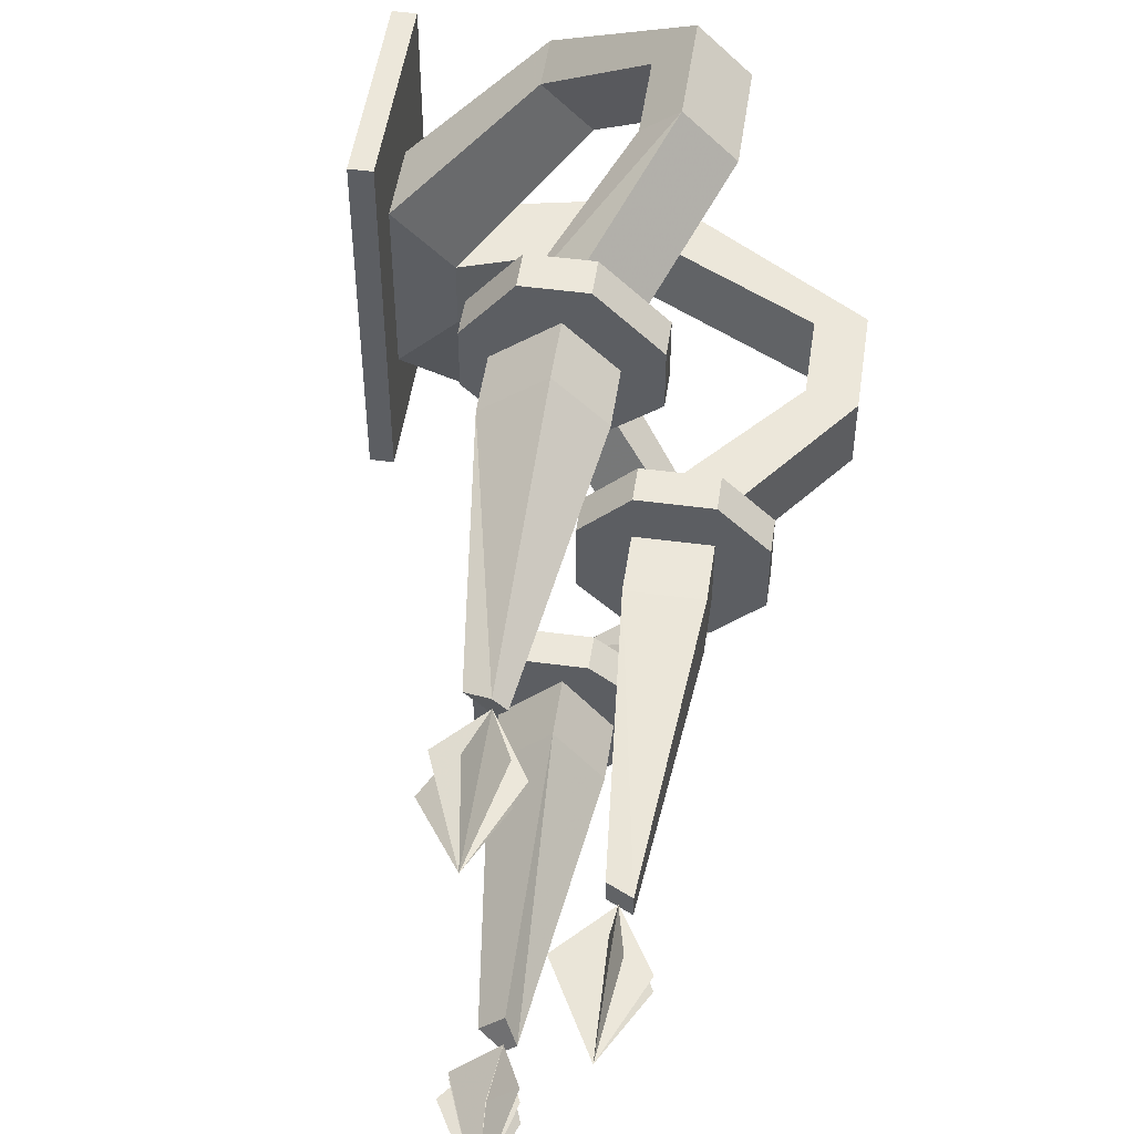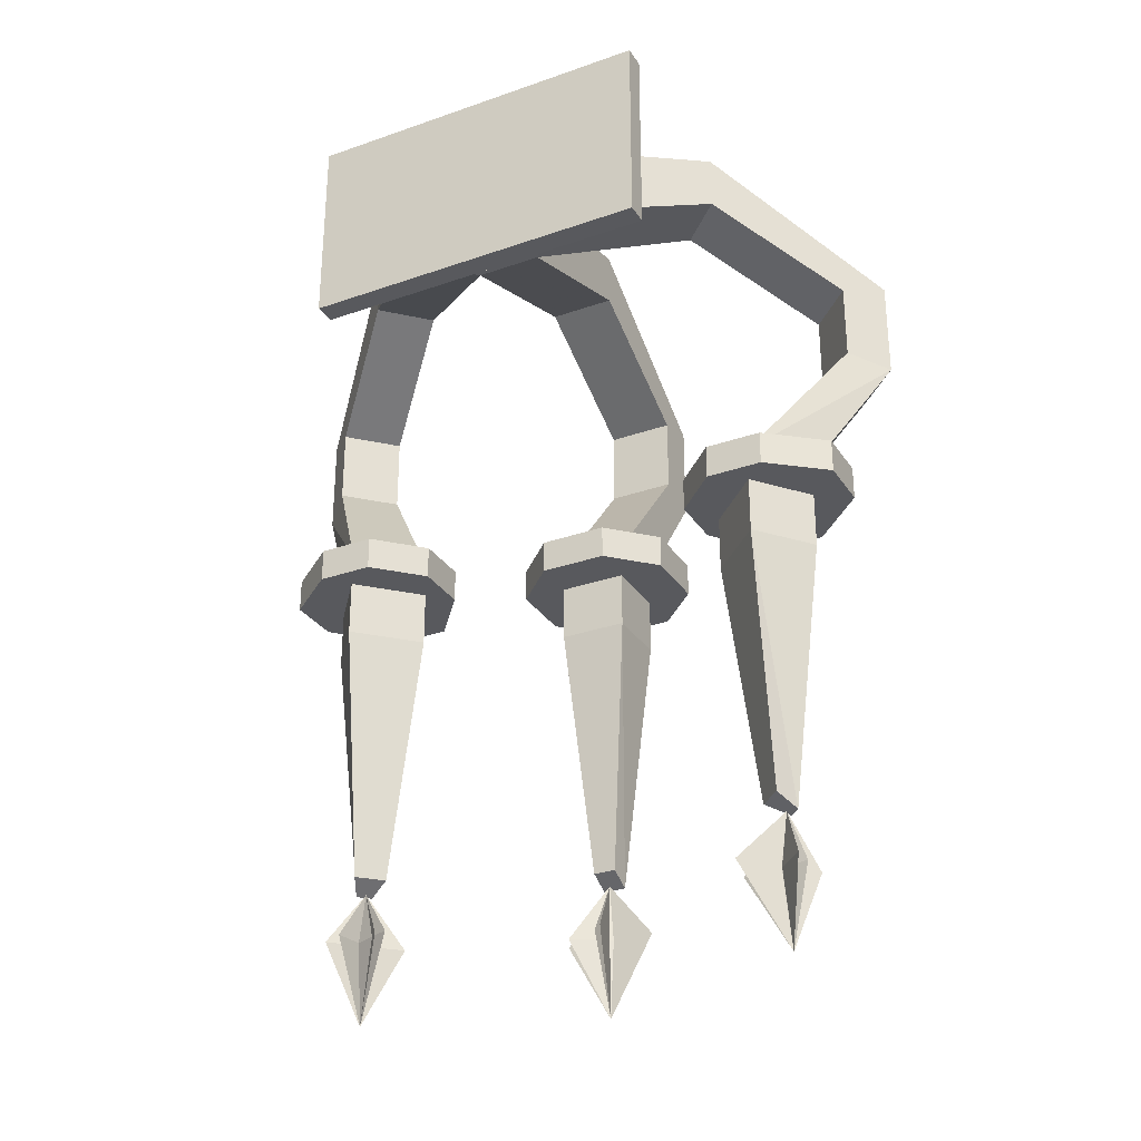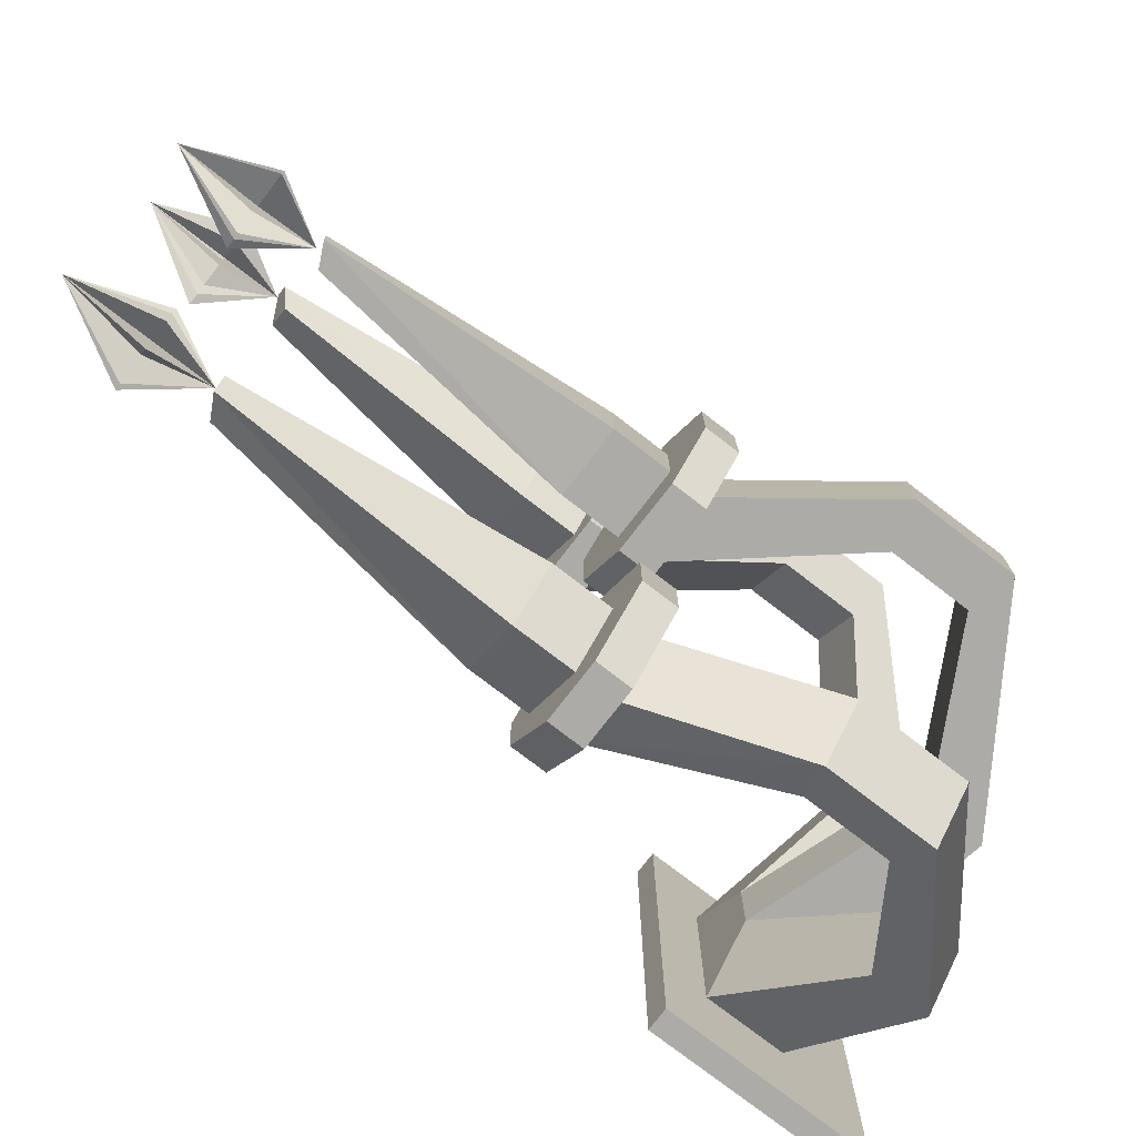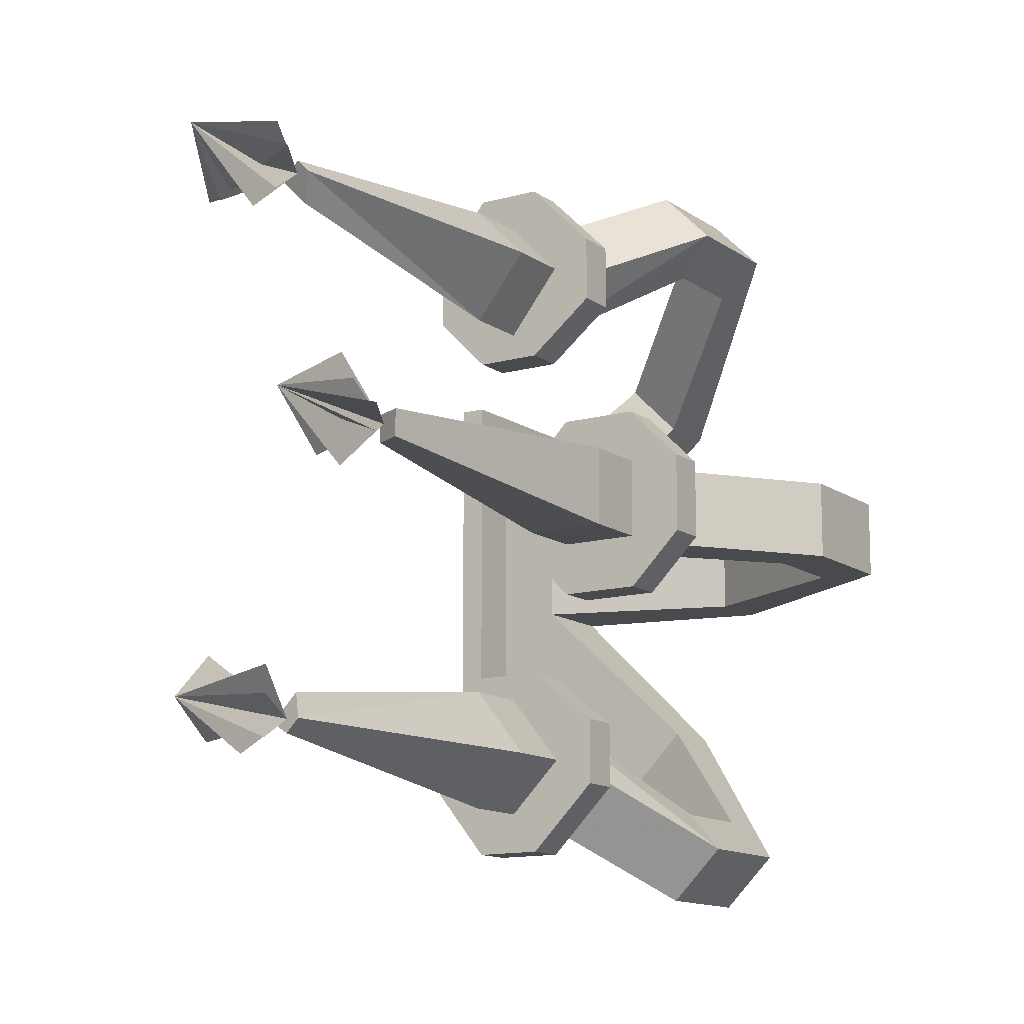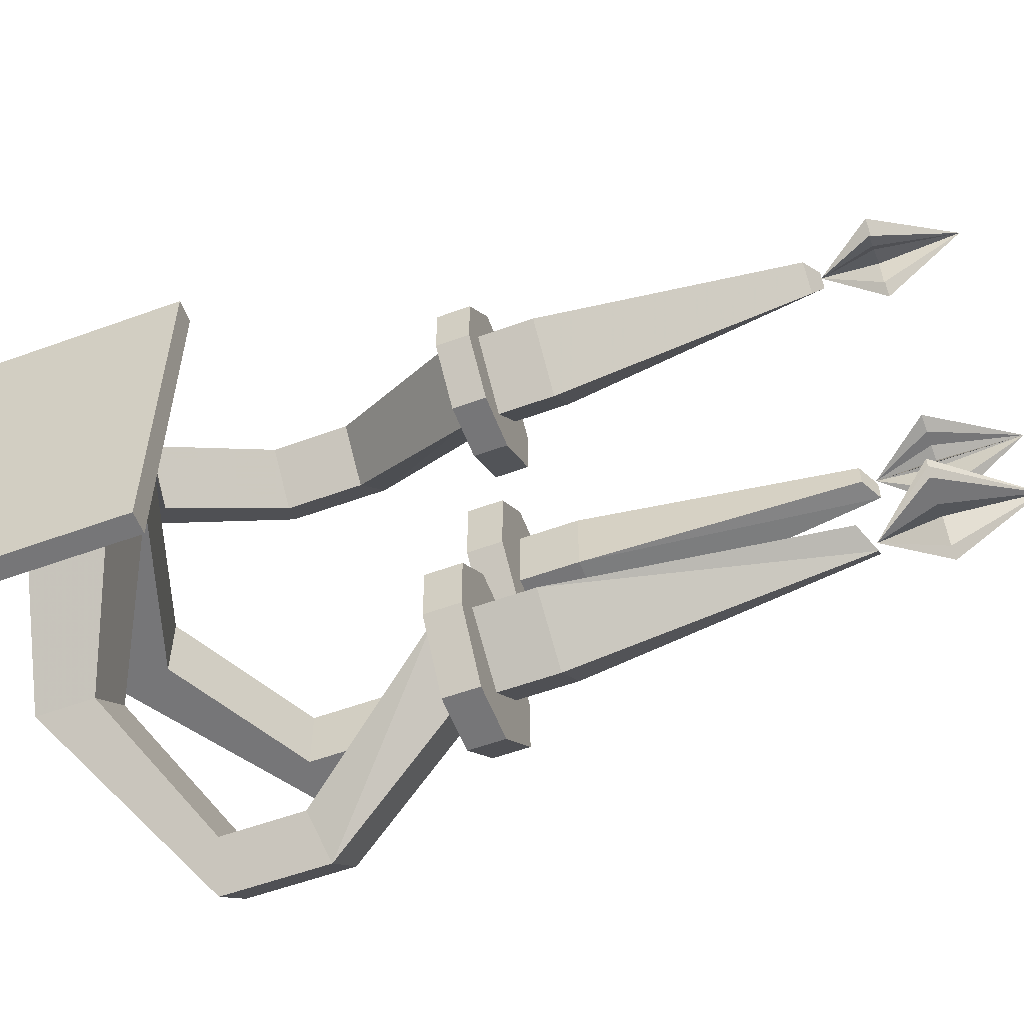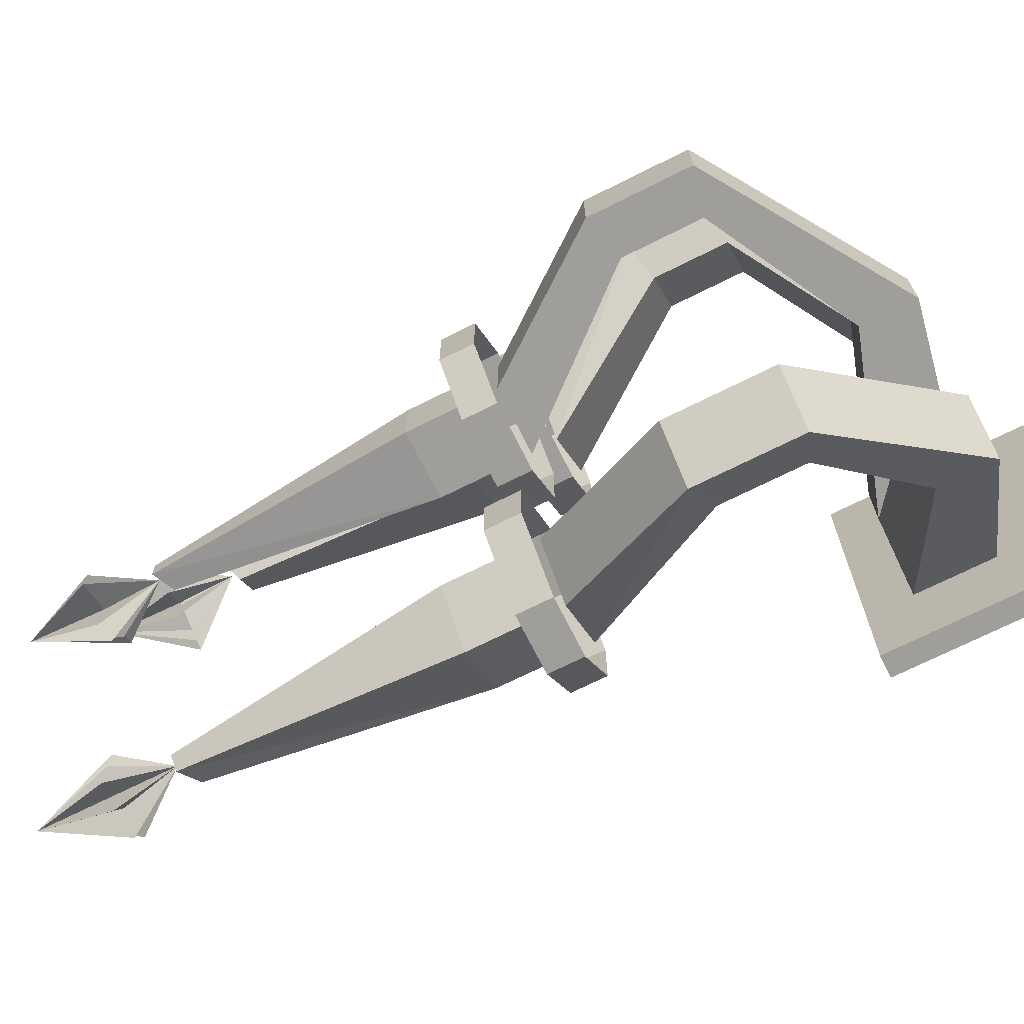
<metadata>
{"format":"obj","ext":"obj","renderer":"f3d","projection":"perspective","resolution":1024,"background":"white","views":[{"elev":50.5,"azim":8.3,"up":"+Z"},{"elev":-29.8,"azim":-62.8,"up":"+Y"},{"elev":-76.3,"azim":52.4,"up":"+Z"},{"elev":-12.8,"azim":32.9,"up":"+Z"},{"elev":-56.9,"azim":-69.2,"up":"+Z"},{"elev":-70.8,"azim":116.6,"up":"+Z"}]}
</metadata>
<code>
v -0.2656 -1.273 0.02344
v -0.2344 -1.273 0.02344
v -0.2656 -1.273 0.05469
v -0.3125 -1.273 0.05469
v -0.3125 -1.273 0.02344
v -0.3125 -1.312 0.02344
v -0.2656 -1.312 0.02344
v -0.2656 -1.273 -0.02344
v -0.2344 -1.273 -0.02344
v -0.2344 -1.25 -0.02344
v -0.2344 -1.25 0.02344
v -0.2656 -1.25 0.05469
v -0.3125 -1.25 0.05469
v -0.3438 -1.273 0.02344
v -0.3438 -1.273 -0.02344
v -0.3125 -1.273 -0.02344
v -0.3125 -1.312 -0.02344
v -0.2969 -1.492 0.007812
v -0.2812 -1.5 0.007812
v -0.2656 -1.312 -0.02344
v -0.2656 -1.273 -0.05469
v -0.2656 -1.25 -0.05469
v -0.3125 -1.273 -0.05469
v -0.3125 -1.25 -0.05469
v -0.4453 -1.078 0.02344
v -0.4453 -1.078 -0.02344
v -0.3281 -1.039 -0.02344
v -0.3281 -1.039 0.02344
v -0.3281 -1 0.02344
v -0.4453 -1.023 0.02344
v -0.3672 -1 0.1094
v -0.3672 -1.039 0.1094
v -0.4844 -1.078 0.0625
v -0.4844 -1.078 -0.0625
v -0.3984 -1.039 -0.1406
v -0.3672 -1.039 -0.1094
v -0.3672 -1 -0.1094
v -0.4453 -1.023 -0.02344
v -0.3281 -1 -0.02344
v -0.1953 -1.086 -0.02344
v -0.2266 -1.094 -0.02344
v -0.2266 -1.094 0.02344
v -0.1953 -1.086 0.02344
v -0.1953 -1.156 0.02344
v -0.1953 -1.156 -0.02344
v -0.2266 -1.148 -0.02344
v -0.2266 -1.148 0.02344
v -0.3125 -1.25 -0.02344
v -0.3125 -1.25 0.02344
v -0.2656 -1.25 0.02344
v -0.2656 -1.25 -0.02344
v -0.3438 -1.25 -0.02344
v -0.3438 -1.25 0.02344
v -0.2812 -1.5 -0.007812
v -0.2969 -1.492 -0.007812
v -0.2891 -1.5 0
v -0.3047 -1.539 -0.02344
v -0.2891 -1.594 0
v -0.2812 -1.539 0.01562
v -0.3203 -1.539 0.007812
v -0.2656 -1.539 -0.01562
v -0.3125 -1.539 0
v -0.2656 -1.539 0
v -0.2891 -1.539 -0.03125
v -0.2891 -1.539 0.03125
v -0.3203 -1.273 -0.1562
v -0.2969 -1.273 -0.1719
v -0.2969 -1.273 -0.1328
v -0.3359 -1.273 -0.1016
v -0.3516 -1.273 -0.1172
v -0.3516 -1.312 -0.1172
v -0.3203 -1.312 -0.1562
v -0.3516 -1.273 -0.1875
v -0.3359 -1.273 -0.2109
v -0.3359 -1.25 -0.2109
v -0.2969 -1.25 -0.1719
v -0.2969 -1.25 -0.1328
v -0.3359 -1.25 -0.1016
v -0.375 -1.273 -0.1016
v -0.4062 -1.273 -0.1328
v -0.3906 -1.273 -0.1562
v -0.3906 -1.312 -0.1562
v -0.3516 -1.492 -0.1406
v -0.3438 -1.5 -0.1562
v -0.3516 -1.312 -0.1875
v -0.375 -1.273 -0.2109
v -0.375 -1.25 -0.2109
v -0.4062 -1.273 -0.1719
v -0.4062 -1.25 -0.1719
v -0.3281 -1.094 -0.2109
v -0.2969 -1.094 -0.1797
v -0.2734 -1.086 -0.2031
v -0.3984 -1 -0.1406
v -0.3047 -1.086 -0.2344
v -0.4844 -1.023 -0.0625
v -0.3281 -1.148 -0.2109
v -0.2969 -1.148 -0.1797
v -0.2734 -1.156 -0.2031
v -0.3047 -1.156 -0.2344
v -0.3906 -1.25 -0.1562
v -0.3516 -1.25 -0.1172
v -0.3203 -1.25 -0.1562
v -0.3516 -1.25 -0.1875
v -0.4062 -1.25 -0.1328
v -0.375 -1.25 -0.1016
v -0.3516 -1.5 -0.1641
v -0.3672 -1.492 -0.1562
v -0.3516 -1.5 -0.1562
v -0.3828 -1.539 -0.1562
v -0.3516 -1.594 -0.1562
v -0.3359 -1.539 -0.1484
v -0.375 -1.539 -0.125
v -0.3516 -1.539 -0.1797
v -0.375 -1.539 -0.1328
v -0.3359 -1.539 -0.1719
v -0.375 -1.539 -0.1719
v -0.3359 -1.539 -0.1328
v -0.3516 -1.273 0.1875
v -0.3359 -1.273 0.2109
v -0.375 -1.273 0.2109
v -0.4062 -1.273 0.1719
v -0.3906 -1.273 0.1562
v -0.3906 -1.312 0.1562
v -0.3516 -1.312 0.1875
v -0.3203 -1.273 0.1562
v -0.2969 -1.273 0.1719
v -0.2969 -1.25 0.1719
v -0.3359 -1.25 0.2109
v -0.375 -1.25 0.2109
v -0.4062 -1.25 0.1719
v -0.4062 -1.273 0.1328
v -0.375 -1.273 0.1016
v -0.3516 -1.273 0.1172
v -0.3516 -1.312 0.1172
v -0.3672 -1.492 0.1562
v -0.3516 -1.5 0.1641
v -0.3203 -1.312 0.1562
v -0.2969 -1.273 0.1328
v -0.2969 -1.25 0.1328
v -0.3359 -1.273 0.1016
v -0.3359 -1.25 0.1016
v -0.3984 -1.039 0.1406
v -0.3984 -1 0.1406
v -0.4844 -1.023 0.0625
v -0.2969 -1.094 0.1797
v -0.3281 -1.094 0.2109
v -0.3047 -1.086 0.2344
v -0.2734 -1.086 0.2031
v -0.2734 -1.156 0.2031
v -0.2969 -1.148 0.1797
v -0.3281 -1.148 0.2109
v -0.3047 -1.156 0.2344
v -0.3203 -1.25 0.1562
v -0.3516 -1.25 0.1172
v -0.3906 -1.25 0.1562
v -0.3516 -1.25 0.1875
v -0.375 -1.25 0.1016
v -0.4062 -1.25 0.1328
v -0.3438 -1.5 0.1562
v -0.3516 -1.492 0.1406
v -0.3516 -1.5 0.1562
v -0.3516 -1.539 0.125
v -0.3516 -1.594 0.1562
v -0.3594 -1.539 0.1719
v -0.3828 -1.539 0.1328
v -0.3281 -1.539 0.1562
v -0.375 -1.539 0.1328
v -0.3359 -1.539 0.1719
v -0.3359 -1.539 0.1328
v -0.375 -1.539 0.1719
v -0.5 -1.109 0.125
v -0.4844 -1.109 0.125
v -0.4844 -0.9688 0.125
v -0.5 -0.9688 0.125
v -0.5 -1.109 -0.125
v -0.4844 -1.109 -0.125
v -0.4844 -0.9688 -0.125
v -0.5 -0.9688 -0.125
f 1 2 3
f 1 3 4
f 1 4 5
f 1 8 2
f 2 8 9
f 4 14 5
f 5 14 15
f 5 15 16
f 8 16 21
f 8 21 9
f 16 15 23
f 16 23 21
f 66 67 68
f 66 68 69
f 66 69 70
f 66 73 67
f 67 73 74
f 69 79 70
f 70 79 80
f 70 80 81
f 73 81 86
f 73 86 74
f 81 80 88
f 81 88 86
f 118 119 120
f 118 120 121
f 118 121 122
f 118 125 119
f 119 125 126
f 121 131 122
f 122 131 132
f 122 132 133
f 125 133 138
f 125 138 126
f 133 132 140
f 133 140 138
f 1 5 6
f 1 6 7
f 1 7 8
f 5 16 17
f 5 17 6
f 6 17 18
f 6 18 19
f 6 19 7
f 7 19 20
f 7 20 8
f 8 20 17
f 8 17 16
f 17 20 54
f 17 54 55
f 17 55 18
f 18 55 19
f 19 55 54
f 19 54 20
f 66 70 71
f 66 71 72
f 66 72 73
f 70 81 82
f 70 82 71
f 71 82 83
f 71 83 84
f 71 84 72
f 72 84 85
f 72 85 73
f 73 85 82
f 73 82 81
f 82 85 106
f 82 106 107
f 82 107 83
f 83 107 84
f 84 107 106
f 84 106 85
f 118 122 123
f 118 123 124
f 118 124 125
f 122 133 134
f 122 134 123
f 123 134 135
f 123 135 136
f 123 136 124
f 124 136 137
f 124 137 125
f 125 137 134
f 125 134 133
f 134 137 159
f 134 159 160
f 134 160 135
f 135 160 136
f 136 160 159
f 136 159 137
f 2 9 10
f 2 10 11
f 2 11 3
f 3 11 12
f 3 12 4
f 4 12 13
f 4 13 14
f 9 21 22
f 9 22 10
f 21 23 24
f 21 24 22
f 25 26 27
f 25 27 28
f 25 28 29
f 25 29 30
f 25 30 31
f 25 31 32
f 25 32 33
f 25 33 26
f 26 33 34
f 26 34 35
f 26 35 36
f 26 36 37
f 26 37 38
f 26 38 39
f 26 39 27
f 27 39 40
f 27 40 41
f 27 41 28
f 28 41 42
f 28 42 43
f 28 43 29
f 29 43 39
f 39 43 40
f 40 43 44
f 40 44 45
f 40 45 41
f 41 45 46
f 41 46 42
f 42 46 47
f 42 47 44
f 42 44 43
f 47 46 48
f 47 48 49
f 47 49 44
f 44 49 50
f 44 50 51
f 44 51 45
f 45 51 48
f 45 48 46
f 52 24 23
f 52 23 15
f 52 15 53
f 53 15 14
f 53 14 13
f 67 74 75
f 67 75 76
f 67 76 68
f 68 76 77
f 68 77 69
f 69 77 78
f 69 78 79
f 74 86 87
f 74 87 75
f 86 88 89
f 86 89 87
f 36 35 90
f 36 90 91
f 36 91 92
f 36 92 37
f 37 92 93
f 93 92 94
f 93 94 35
f 93 35 34
f 93 34 95
f 91 90 96
f 91 96 97
f 91 97 98
f 91 98 92
f 92 98 94
f 94 98 99
f 94 99 90
f 94 90 35
f 97 96 100
f 97 100 101
f 97 101 98
f 98 101 102
f 98 102 103
f 98 103 99
f 99 103 100
f 99 100 96
f 99 96 90
f 104 89 88
f 104 88 80
f 104 80 105
f 105 80 79
f 105 79 78
f 119 126 127
f 119 127 128
f 119 128 120
f 120 128 129
f 120 129 121
f 121 129 130
f 121 130 131
f 126 138 139
f 126 139 127
f 138 140 141
f 138 141 139
f 33 32 142
f 33 142 143
f 33 143 144
f 142 32 145
f 142 145 146
f 142 146 147
f 142 147 143
f 143 147 31
f 31 147 148
f 31 148 32
f 32 148 145
f 145 148 149
f 145 149 150
f 145 150 146
f 146 150 151
f 146 151 152
f 146 152 147
f 147 152 148
f 148 152 149
f 149 152 153
f 149 153 154
f 149 154 150
f 150 154 151
f 151 154 155
f 151 155 152
f 152 155 156
f 152 156 153
f 157 141 140
f 157 140 132
f 157 132 158
f 158 132 131
f 158 131 130
f 171 172 173
f 171 173 174
f 171 174 175
f 171 175 172
f 172 175 176
f 172 176 177
f 172 177 173
f 173 177 174
f 174 177 178
f 174 178 175
f 175 178 176
f 176 178 177
f 56 57 58
f 56 58 59
f 56 59 57
f 57 59 58
f 56 62 58
f 56 58 63
f 56 63 62
f 62 63 58
f 108 109 110
f 108 110 111
f 108 111 109
f 109 111 110
f 108 114 110
f 108 110 115
f 108 115 114
f 114 115 110
f 161 162 163
f 161 163 164
f 161 164 162
f 162 164 163
f 161 167 163
f 161 163 168
f 161 168 167
f 167 168 163
f 56 60 58
f 56 58 61
f 56 61 60
f 60 61 58
f 56 64 58
f 56 58 65
f 56 65 64
f 64 65 58
f 108 112 110
f 108 110 113
f 108 113 112
f 112 113 110
f 108 116 110
f 108 110 117
f 108 117 116
f 116 117 110
f 161 165 163
f 161 163 166
f 161 166 165
f 165 166 163
f 161 169 163
f 161 163 170
f 161 170 169
f 169 170 163

</code>
